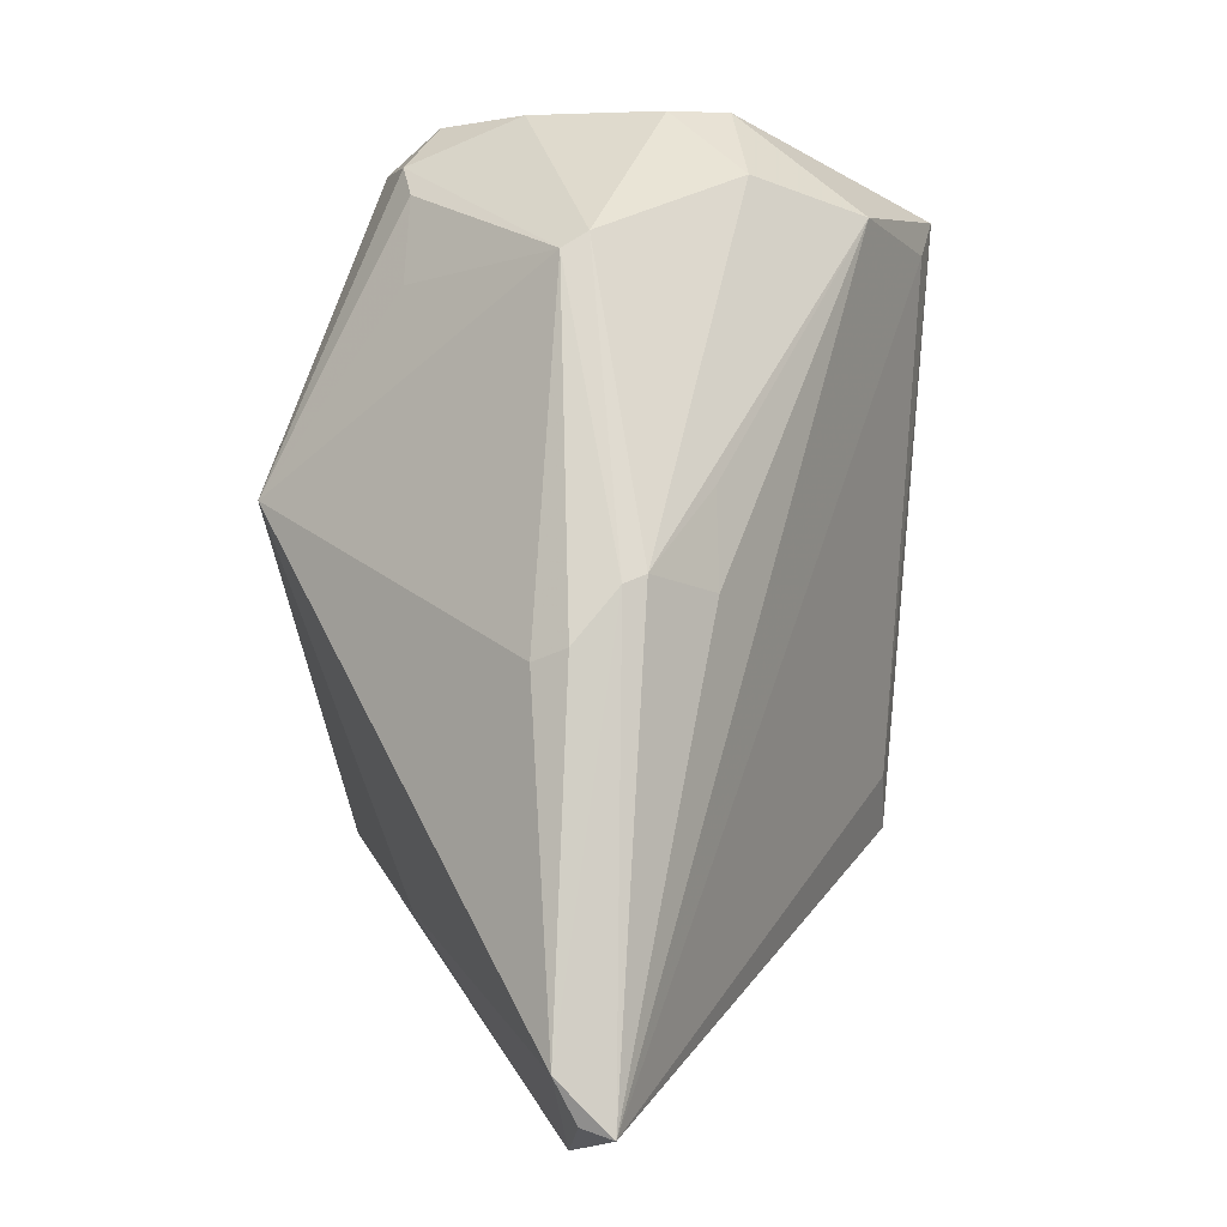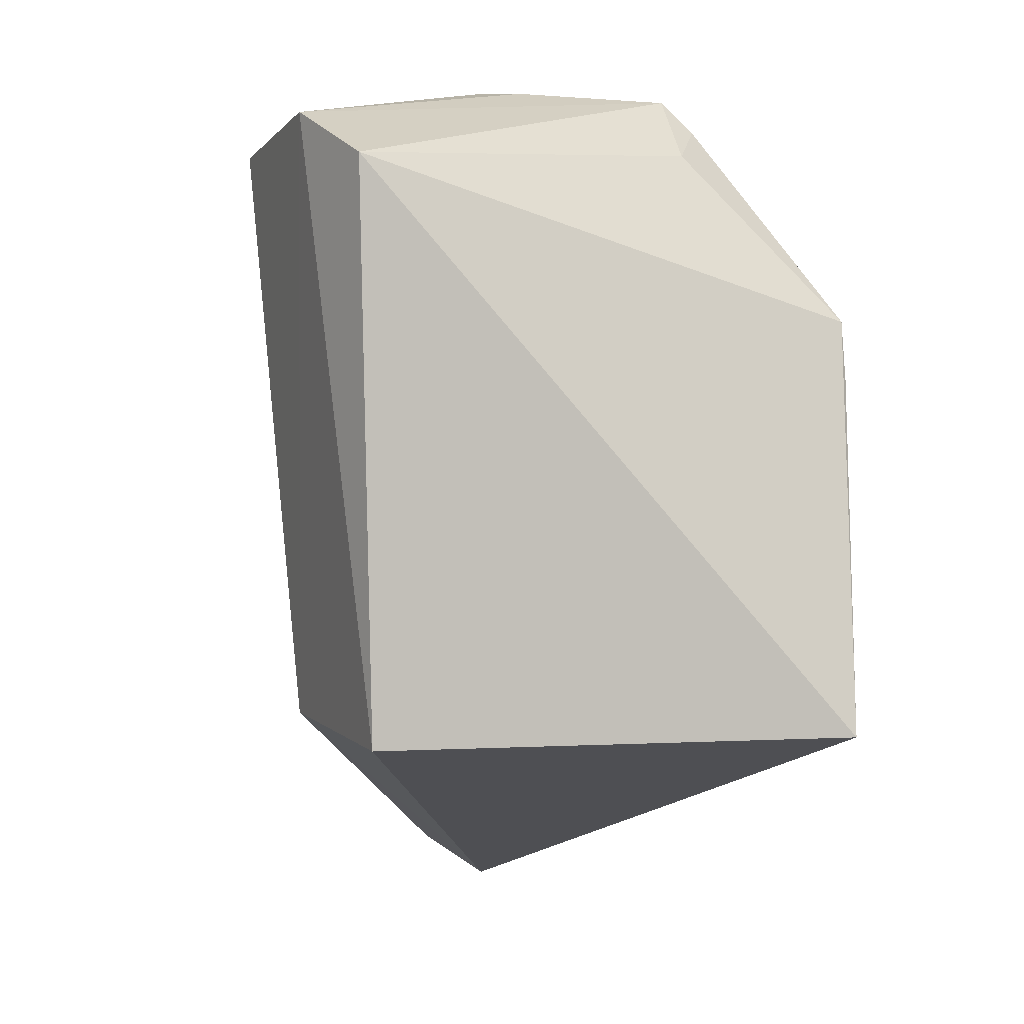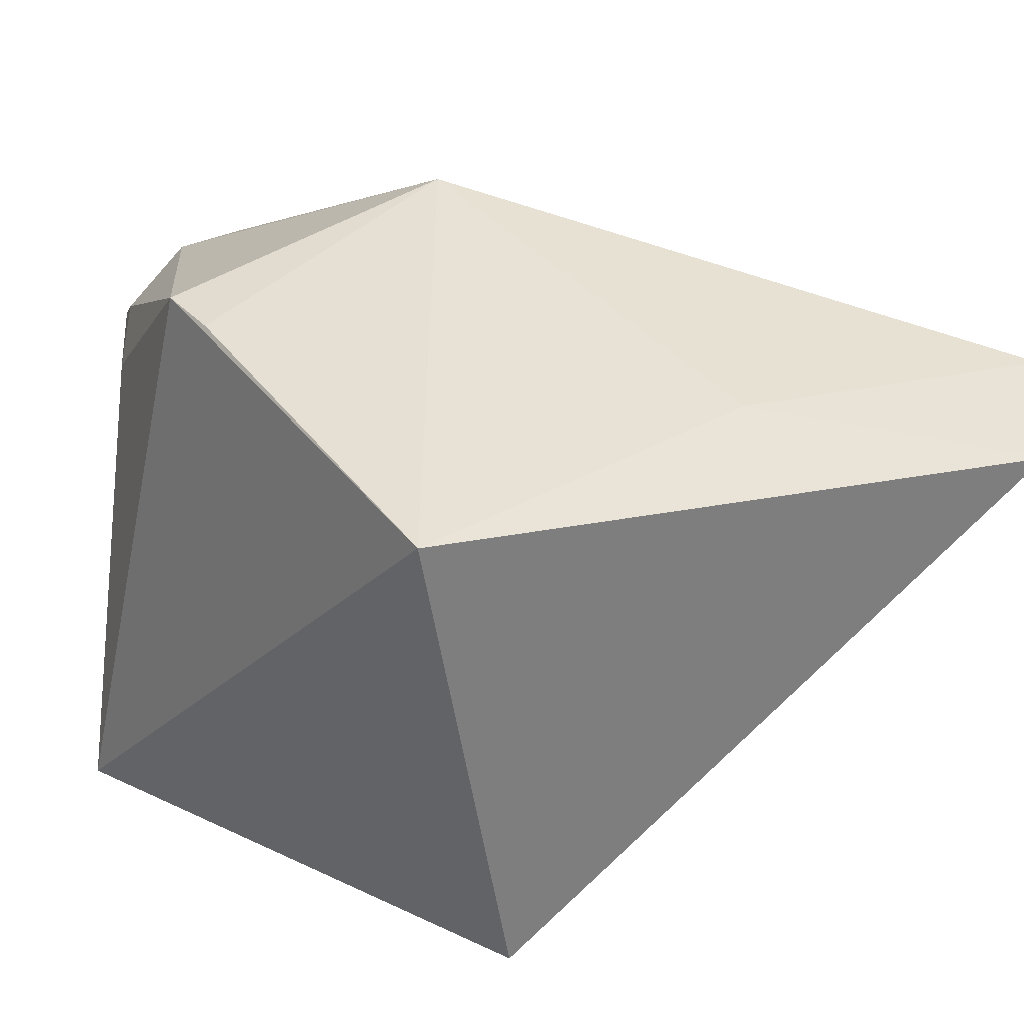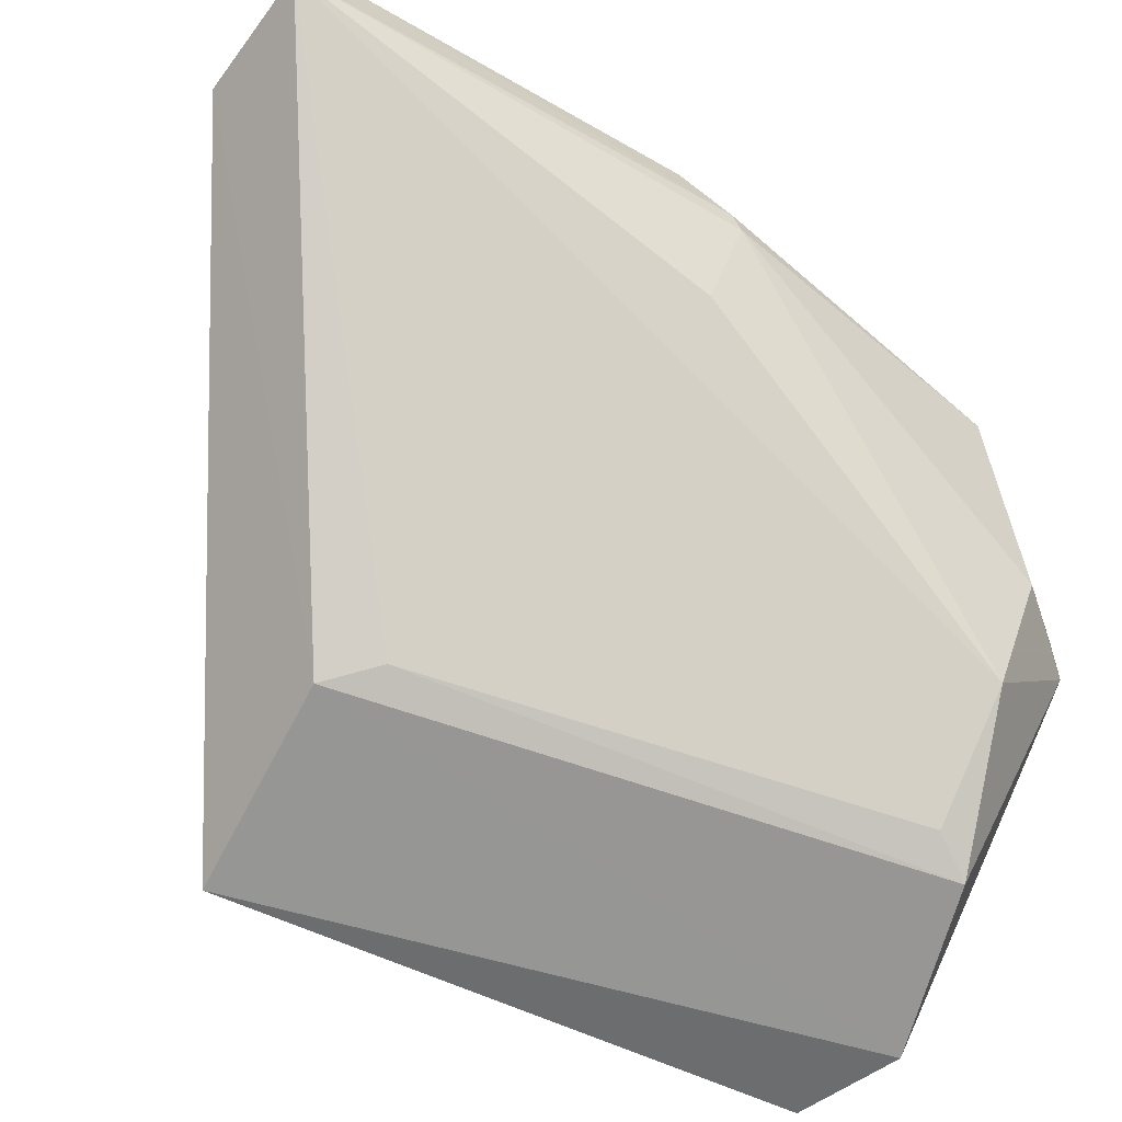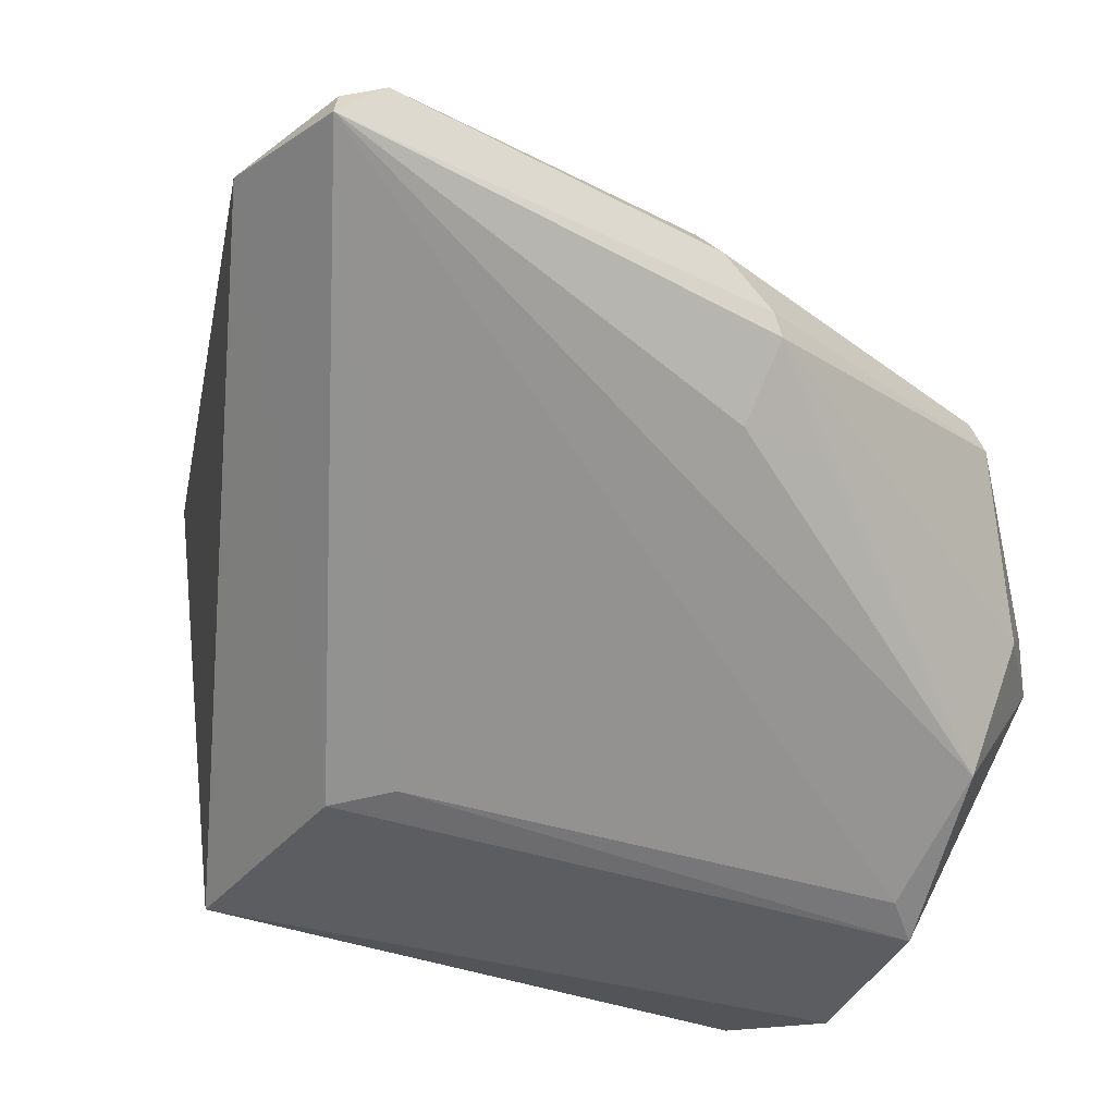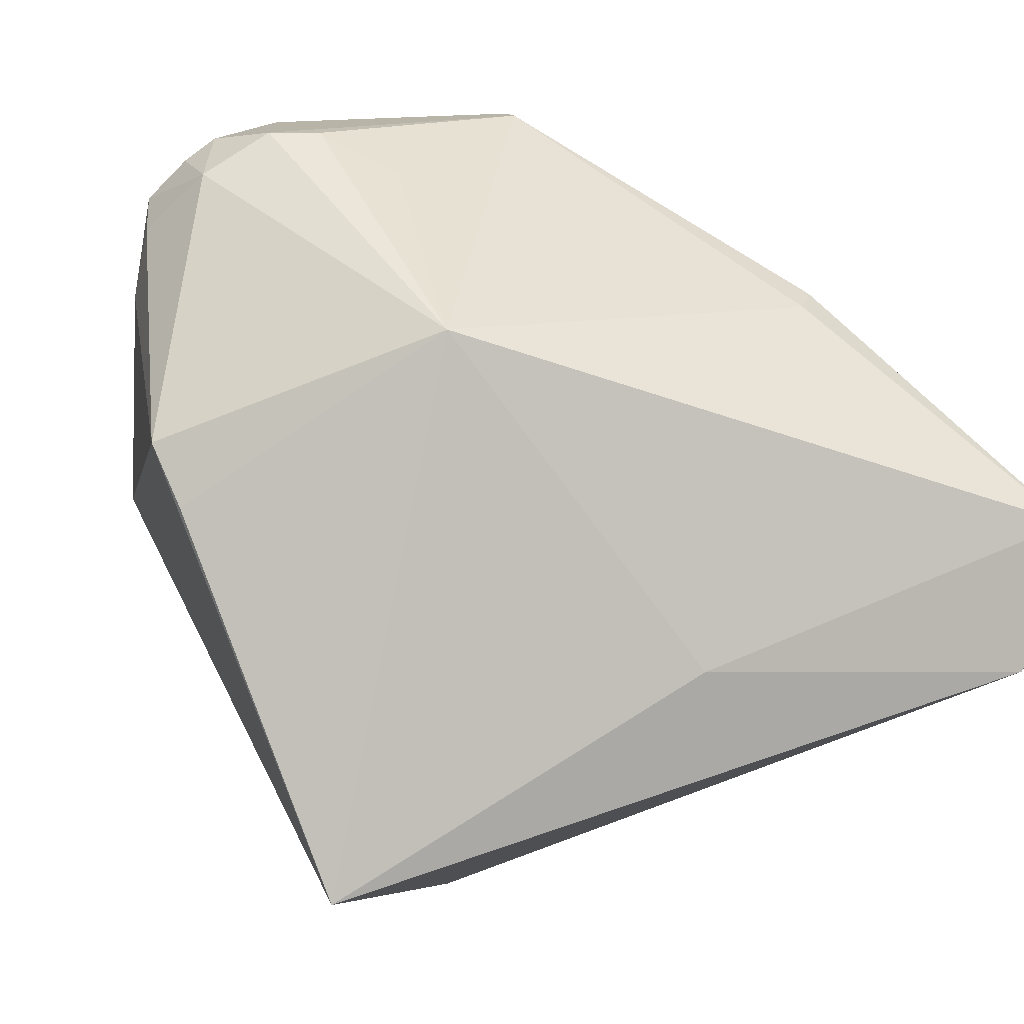
<metadata>
{"format":"obj","ext":"obj","renderer":"f3d","projection":"perspective","resolution":1024,"background":"white","views":[{"elev":-1.6,"azim":-103.4,"up":"+Z"},{"elev":1.6,"azim":61.1,"up":"+Z"},{"elev":26.0,"azim":129.5,"up":"+Y"},{"elev":-61.0,"azim":-113.9,"up":"+Y"},{"elev":-29.1,"azim":-119.9,"up":"+Y"},{"elev":74.9,"azim":140.8,"up":"+Y"}]}
</metadata>
<code>
v -0.009202 -0.05189 0.2228
v 0.002511 -0.08215 0.2162
v 0.01052 -0.04862 0.1776
v -0.03345 -0.05411 0.1619
v -0.02571 -0.07445 0.2163
v 0.002311 -0.08118 0.1777
v -0.01623 -0.03855 0.1991
v 0.001634 -0.04338 0.2063
v -0.02347 -0.06644 0.2227
v -0.01254 -0.07973 0.1787
v -0.01643 -0.04807 0.1741
v -0.004385 -0.0532 0.2183
v -0.01228 -0.04707 0.22
v 0.002778 -0.04385 0.2021
v -0.004488 -0.0832 0.2195
v -0.03935 -0.05281 0.1899
v -0.04219 -0.05475 0.1637
v -0.04155 -0.05137 0.1672
v -0.007499 -0.05029 0.2205
v -0.01972 -0.05439 0.2228
v -0.01635 -0.08181 0.2177
v -0.01281 -0.06546 0.223
v -0.03262 -0.05548 0.2137
v -0.01496 -0.07895 0.1821
v -0.03917 -0.05725 0.194
v -0.04128 -0.0529 0.1644
v -0.03929 -0.05577 0.1934
v -0.03784 -0.05096 0.1891
v -0.0149 -0.05001 0.2227
v -0.01032 -0.06328 0.2228
v -0.01248 -0.05041 0.2228
v -0.02853 -0.06607 0.2181
v -0.02362 -0.06233 0.2226
v -0.02004 -0.04728 0.2175
v -0.01838 -0.08045 0.2152
v -0.03635 -0.06208 0.193
v -0.0325 -0.05379 0.2126
v -0.01744 -0.04725 0.2197
v -0.03555 -0.0621 0.1991
v -0.022 -0.04653 0.2117
f 6 3 2
f 6 4 3
f 8 2 3
f 10 4 6
f 11 7 3
f 11 3 4
f 12 1 2
f 12 2 8
f 13 8 7
f 14 8 3
f 14 3 7
f 14 7 8
f 15 2 1
f 15 10 6
f 15 6 2
f 17 4 10
f 18 11 4
f 18 7 11
f 19 12 8
f 19 1 12
f 19 13 1
f 19 8 13
f 21 15 9
f 21 9 5
f 21 10 15
f 22 9 15
f 22 20 9
f 24 17 10
f 24 10 21
f 26 18 4
f 26 4 17
f 26 17 18
f 27 18 17
f 27 16 18
f 27 17 25
f 27 25 23
f 28 18 16
f 28 7 18
f 30 22 15
f 30 15 1
f 30 1 22
f 31 22 1
f 31 20 22
f 31 29 20
f 31 1 13
f 31 13 29
f 32 5 9
f 32 25 5
f 32 23 25
f 33 9 20
f 33 20 23
f 33 32 9
f 33 23 32
f 35 5 17
f 35 17 24
f 35 24 21
f 35 21 5
f 36 25 17
f 36 17 5
f 37 27 23
f 37 16 27
f 37 28 16
f 37 7 28
f 38 13 7
f 38 7 34
f 38 29 13
f 38 20 29
f 38 34 37
f 38 37 23
f 38 23 20
f 39 36 5
f 39 5 25
f 39 25 36
f 40 37 34
f 40 34 7
f 40 7 37

</code>
